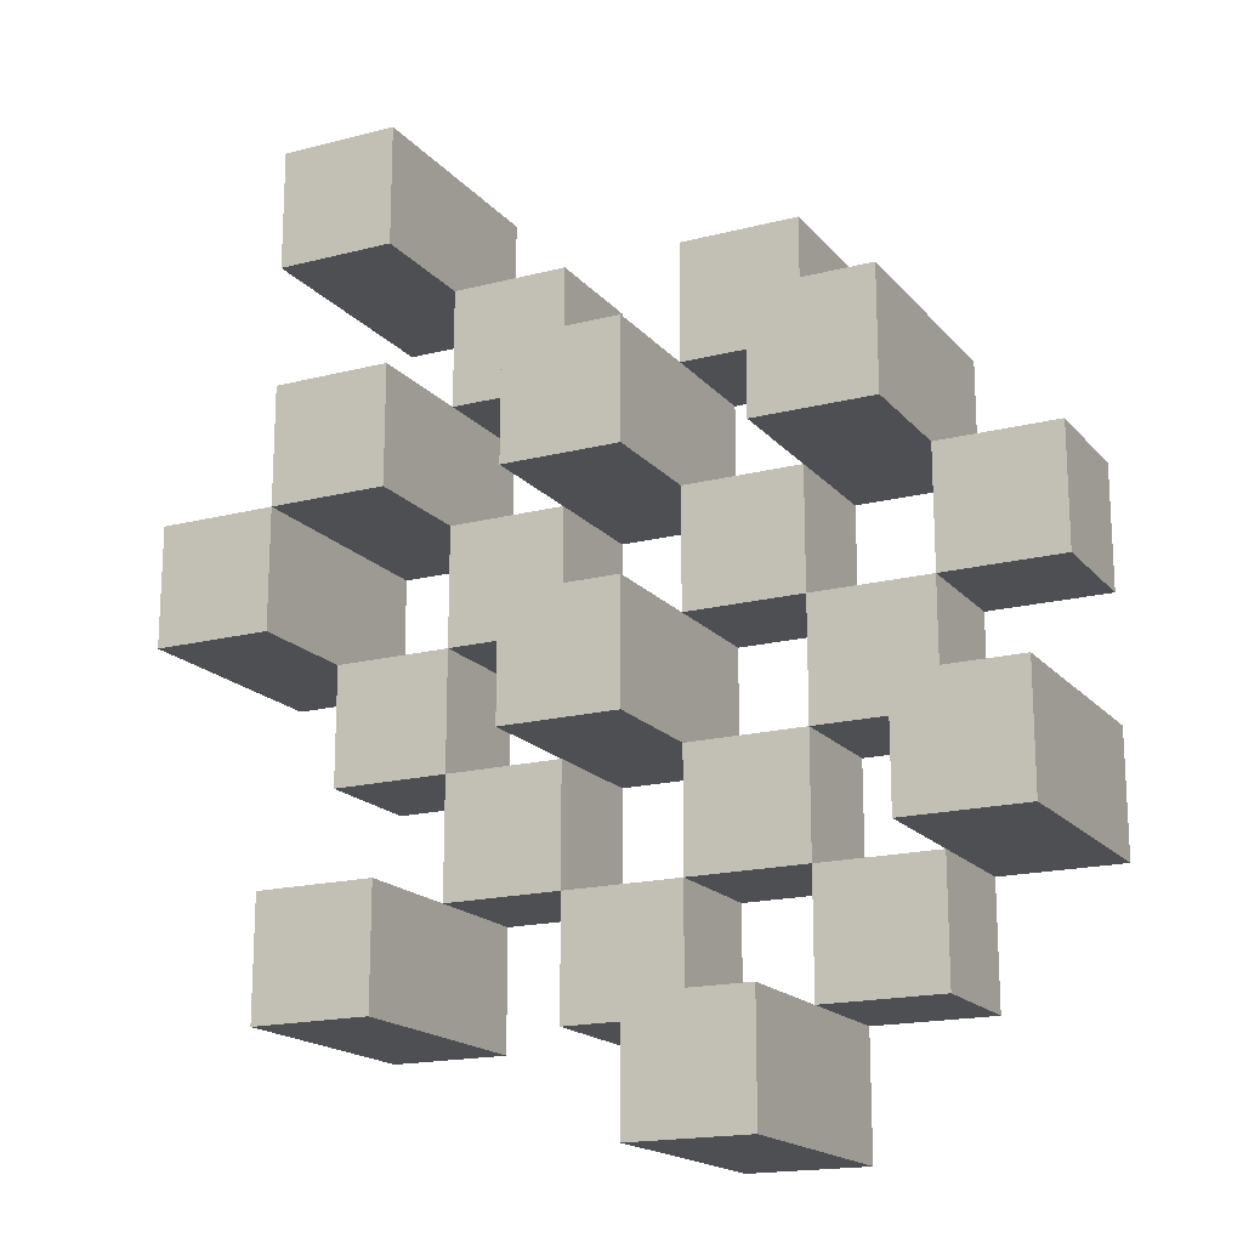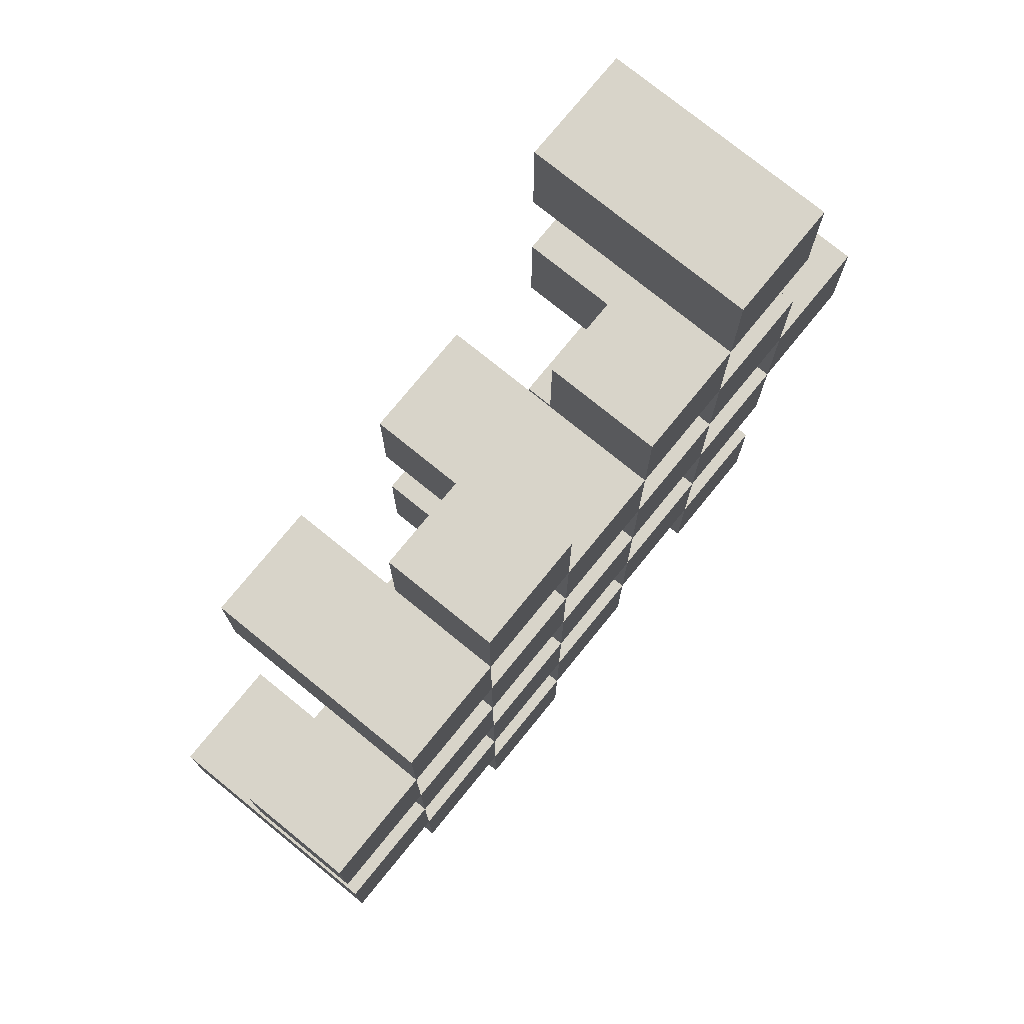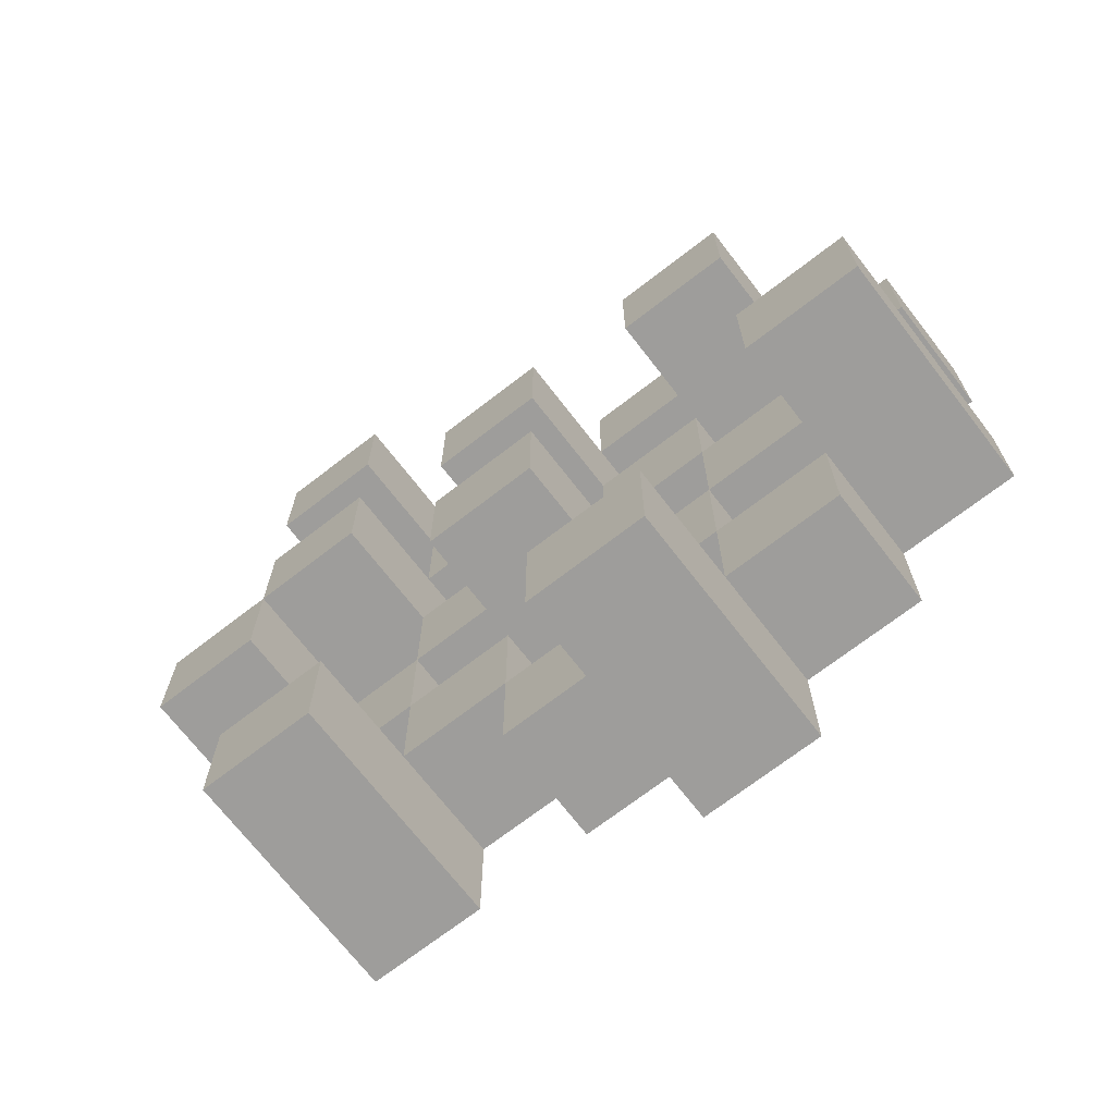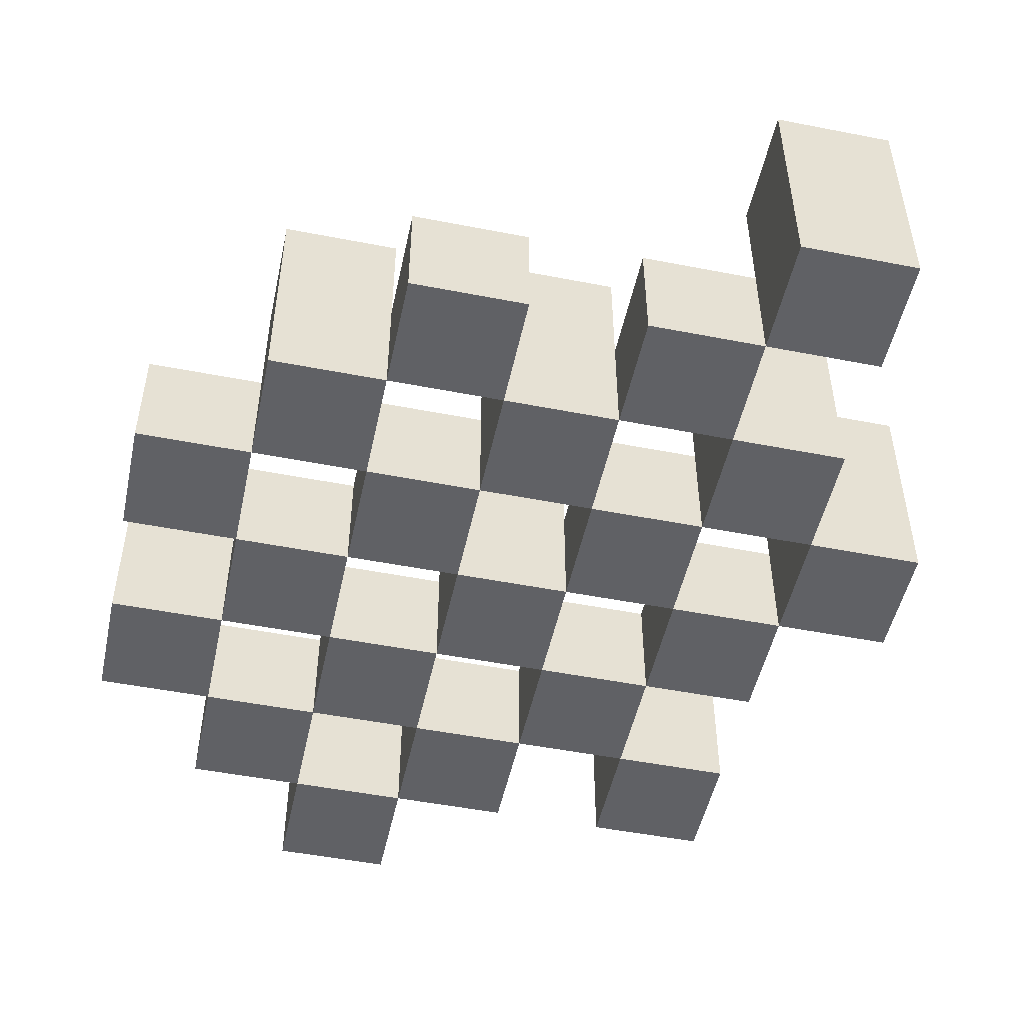
<metadata>
{"format":"obj","ext":"obj","renderer":"f3d","projection":"perspective","resolution":1024,"background":"white","views":[{"elev":-17.7,"azim":-153.1,"up":"+Z"},{"elev":75.7,"azim":-50.9,"up":"+Z"},{"elev":-70.5,"azim":-142.3,"up":"+Z"},{"elev":-50.1,"azim":-12.1,"up":"+Y"}]}
</metadata>
<code>
o
v 21.4 0.9 20.4
v 21.5 0.9 20.4
v 21.4 1.1 20.4
v 21.5 1.1 20.4
v 21.3 0.9 20.5
v 21.4 0.9 20.5
v 21.5 0.9 20.5
v 21.6 0.9 20.5
v 21.7 0.9 20.5
v 21.8 0.9 20.5
v 21.3 1 20.5
v 21.4 1 20.5
v 21.5 1 20.5
v 21.6 1 20.5
v 21.7 1.1 20.5
v 21.8 1.1 20.5
v 21.2 0.9 20.6
v 21.3 0.9 20.6
v 21.4 0.9 20.6
v 21.5 0.9 20.6
v 21.6 0.9 20.6
v 21.7 0.9 20.6
v 21.3 1 20.6
v 21.4 1 20.6
v 21.5 1 20.6
v 21.6 1 20.6
v 21.7 1 20.6
v 21.2 1.1 20.6
v 21.3 1.1 20.6
v 21.3 0.9 20.7
v 21.4 0.9 20.7
v 21.5 0.9 20.7
v 21.6 0.9 20.7
v 21.7 0.9 20.7
v 21.8 0.9 20.7
v 21.3 1 20.7
v 21.4 1 20.7
v 21.5 1 20.7
v 21.6 1 20.7
v 21.7 1 20.7
v 21.8 1 20.7
v 21.5 1.1 20.7
v 21.6 1.1 20.7
v 21.2 0.9 20.8
v 21.3 0.9 20.8
v 21.4 0.9 20.8
v 21.5 0.9 20.8
v 21.6 0.9 20.8
v 21.7 0.9 20.8
v 21.8 0.9 20.8
v 21.9 0.9 20.8
v 21.2 1 20.8
v 21.3 1 20.8
v 21.4 1 20.8
v 21.5 1 20.8
v 21.6 1 20.8
v 21.7 1 20.8
v 21.8 1 20.8
v 21.8 1.1 20.8
v 21.9 1.1 20.8
v 21.3 0.9 20.9
v 21.4 0.9 20.9
v 21.5 0.9 20.9
v 21.6 0.9 20.9
v 21.7 0.9 20.9
v 21.8 0.9 20.9
v 21.3 1 20.9
v 21.4 1 20.9
v 21.5 1 20.9
v 21.6 1 20.9
v 21.7 1 20.9
v 21.3 1.1 20.9
v 21.4 1.1 20.9
v 21.5 1.1 20.9
v 21.6 1.1 20.9
v 21.7 1.1 20.9
v 21.8 1.1 20.9
v 21.4 0.9 21
v 21.5 0.9 21
v 21.6 0.9 21
v 21.7 0.9 21
v 21.4 1 21
v 21.5 1 21
v 21.6 1 21
v 21.7 1 21
v 21.7 0.9 21.1
v 21.8 0.9 21.1
v 21.7 1 21.1
v 21.7 1.1 21.1
v 21.8 1.1 21.1
v 21.4 0.9 20.5
v 21.5 0.9 20.5
v 21.4 1 20.5
v 21.5 1 20.5
v 21.4 1.1 20.5
v 21.5 1.1 20.5
v 21.3 0.9 20.6
v 21.4 0.9 20.6
v 21.5 0.9 20.6
v 21.6 0.9 20.6
v 21.7 0.9 20.6
v 21.8 0.9 20.6
v 21.3 1 20.6
v 21.4 1 20.6
v 21.5 1 20.6
v 21.6 1 20.6
v 21.7 1 20.6
v 21.7 1.1 20.6
v 21.8 1.1 20.6
v 21.2 0.9 20.7
v 21.3 0.9 20.7
v 21.4 0.9 20.7
v 21.5 0.9 20.7
v 21.6 0.9 20.7
v 21.7 0.9 20.7
v 21.3 1 20.7
v 21.4 1 20.7
v 21.5 1 20.7
v 21.6 1 20.7
v 21.7 1 20.7
v 21.2 1.1 20.7
v 21.3 1.1 20.7
v 21.3 0.9 20.8
v 21.4 0.9 20.8
v 21.5 0.9 20.8
v 21.6 0.9 20.8
v 21.7 0.9 20.8
v 21.8 0.9 20.8
v 21.3 1 20.8
v 21.4 1 20.8
v 21.5 1 20.8
v 21.6 1 20.8
v 21.7 1 20.8
v 21.8 1 20.8
v 21.5 1.1 20.8
v 21.6 1.1 20.8
v 21.2 0.9 20.9
v 21.3 0.9 20.9
v 21.4 0.9 20.9
v 21.5 0.9 20.9
v 21.6 0.9 20.9
v 21.7 0.9 20.9
v 21.8 0.9 20.9
v 21.9 0.9 20.9
v 21.2 1 20.9
v 21.3 1 20.9
v 21.4 1 20.9
v 21.5 1 20.9
v 21.6 1 20.9
v 21.7 1 20.9
v 21.8 1.1 20.9
v 21.9 1.1 20.9
v 21.3 0.9 21
v 21.4 0.9 21
v 21.5 0.9 21
v 21.6 0.9 21
v 21.7 0.9 21
v 21.8 0.9 21
v 21.4 1 21
v 21.5 1 21
v 21.6 1 21
v 21.7 1 21
v 21.3 1.1 21
v 21.4 1.1 21
v 21.5 1.1 21
v 21.6 1.1 21
v 21.7 1.1 21
v 21.8 1.1 21
v 21.4 0.9 21.1
v 21.5 0.9 21.1
v 21.6 0.9 21.1
v 21.7 0.9 21.1
v 21.4 1 21.1
v 21.5 1 21.1
v 21.6 1 21.1
v 21.7 1 21.1
v 21.7 0.9 21.2
v 21.8 0.9 21.2
v 21.7 1.1 21.2
v 21.8 1.1 21.2
v 21.2 0.9 20.6
v 21.2 1.1 20.6
v 21.2 0.9 20.7
v 21.2 1.1 20.7
v 21.2 0.9 20.8
v 21.2 1 20.8
v 21.2 0.9 20.9
v 21.2 1 20.9
v 21.3 0.9 20.5
v 21.3 1 20.5
v 21.3 0.9 20.6
v 21.3 1 20.6
v 21.3 0.9 20.7
v 21.3 1 20.7
v 21.3 0.9 20.8
v 21.3 1 20.8
v 21.3 0.9 20.9
v 21.3 1 20.9
v 21.3 1.1 20.9
v 21.3 0.9 21
v 21.3 1.1 21
v 21.4 0.9 20.4
v 21.4 1.1 20.4
v 21.4 0.9 20.5
v 21.4 1 20.5
v 21.4 1.1 20.5
v 21.4 0.9 20.6
v 21.4 1 20.6
v 21.4 0.9 20.7
v 21.4 1 20.7
v 21.4 0.9 20.8
v 21.4 1 20.8
v 21.4 0.9 20.9
v 21.4 1 20.9
v 21.4 0.9 21
v 21.4 1 21
v 21.4 0.9 21.1
v 21.4 1 21.1
v 21.5 0.9 20.5
v 21.5 1 20.5
v 21.5 0.9 20.6
v 21.5 1 20.6
v 21.5 0.9 20.7
v 21.5 1 20.7
v 21.5 1.1 20.7
v 21.5 0.9 20.8
v 21.5 1 20.8
v 21.5 1.1 20.8
v 21.5 0.9 20.9
v 21.5 1 20.9
v 21.5 1.1 20.9
v 21.5 0.9 21
v 21.5 1 21
v 21.5 1.1 21
v 21.6 0.9 20.6
v 21.6 1 20.6
v 21.6 0.9 20.7
v 21.6 1 20.7
v 21.6 0.9 20.8
v 21.6 1 20.8
v 21.6 0.9 20.9
v 21.6 1 20.9
v 21.6 0.9 21
v 21.6 1 21
v 21.6 0.9 21.1
v 21.6 1 21.1
v 21.7 0.9 20.5
v 21.7 1.1 20.5
v 21.7 0.9 20.6
v 21.7 1 20.6
v 21.7 1.1 20.6
v 21.7 0.9 20.7
v 21.7 1 20.7
v 21.7 0.9 20.8
v 21.7 1 20.8
v 21.7 0.9 20.9
v 21.7 1 20.9
v 21.7 1.1 20.9
v 21.7 0.9 21
v 21.7 1 21
v 21.7 1.1 21
v 21.7 0.9 21.1
v 21.7 1 21.1
v 21.7 1.1 21.1
v 21.7 0.9 21.2
v 21.7 1.1 21.2
v 21.8 0.9 20.8
v 21.8 1 20.8
v 21.8 1.1 20.8
v 21.8 0.9 20.9
v 21.8 1.1 20.9
v 21.3 0.9 20.6
v 21.3 1 20.6
v 21.3 1.1 20.6
v 21.3 0.9 20.7
v 21.3 1 20.7
v 21.3 1.1 20.7
v 21.3 0.9 20.8
v 21.3 1 20.8
v 21.3 0.9 20.9
v 21.3 1 20.9
v 21.4 0.9 20.5
v 21.4 1 20.5
v 21.4 0.9 20.6
v 21.4 1 20.6
v 21.4 0.9 20.7
v 21.4 1 20.7
v 21.4 0.9 20.8
v 21.4 1 20.8
v 21.4 0.9 20.9
v 21.4 1 20.9
v 21.4 1.1 20.9
v 21.4 0.9 21
v 21.4 1 21
v 21.4 1.1 21
v 21.5 0.9 20.4
v 21.5 1.1 20.4
v 21.5 0.9 20.5
v 21.5 1 20.5
v 21.5 1.1 20.5
v 21.5 0.9 20.6
v 21.5 1 20.6
v 21.5 0.9 20.7
v 21.5 1 20.7
v 21.5 0.9 20.8
v 21.5 1 20.8
v 21.5 0.9 20.9
v 21.5 1 20.9
v 21.5 0.9 21
v 21.5 1 21
v 21.5 0.9 21.1
v 21.5 1 21.1
v 21.6 0.9 20.5
v 21.6 1 20.5
v 21.6 0.9 20.6
v 21.6 1 20.6
v 21.6 0.9 20.7
v 21.6 1 20.7
v 21.6 1.1 20.7
v 21.6 0.9 20.8
v 21.6 1 20.8
v 21.6 1.1 20.8
v 21.6 0.9 20.9
v 21.6 1 20.9
v 21.6 1.1 20.9
v 21.6 0.9 21
v 21.6 1 21
v 21.6 1.1 21
v 21.7 0.9 20.6
v 21.7 1 20.6
v 21.7 0.9 20.7
v 21.7 1 20.7
v 21.7 0.9 20.8
v 21.7 1 20.8
v 21.7 0.9 20.9
v 21.7 1 20.9
v 21.7 0.9 21
v 21.7 1 21
v 21.7 0.9 21.1
v 21.7 1 21.1
v 21.8 0.9 20.5
v 21.8 1.1 20.5
v 21.8 0.9 20.6
v 21.8 1.1 20.6
v 21.8 0.9 20.7
v 21.8 1 20.7
v 21.8 0.9 20.8
v 21.8 1 20.8
v 21.8 0.9 20.9
v 21.8 1.1 20.9
v 21.8 0.9 21
v 21.8 1.1 21
v 21.8 0.9 21.1
v 21.8 1.1 21.1
v 21.8 0.9 21.2
v 21.8 1.1 21.2
v 21.9 0.9 20.8
v 21.9 1.1 20.8
v 21.9 0.9 20.9
v 21.9 1.1 20.9
v 21.2 0.9 20.6
v 21.2 0.9 20.7
v 21.2 0.9 20.8
v 21.2 0.9 20.9
v 21.3 0.9 20.5
v 21.3 0.9 20.6
v 21.3 0.9 20.7
v 21.3 0.9 20.8
v 21.3 0.9 20.9
v 21.3 0.9 21
v 21.4 0.9 20.4
v 21.4 0.9 20.5
v 21.4 0.9 20.6
v 21.4 0.9 20.7
v 21.4 0.9 20.8
v 21.4 0.9 20.9
v 21.4 0.9 21
v 21.4 0.9 21.1
v 21.5 0.9 20.4
v 21.5 0.9 20.5
v 21.5 0.9 20.6
v 21.5 0.9 20.7
v 21.5 0.9 20.8
v 21.5 0.9 20.9
v 21.5 0.9 21
v 21.5 0.9 21.1
v 21.6 0.9 20.5
v 21.6 0.9 20.6
v 21.6 0.9 20.7
v 21.6 0.9 20.8
v 21.6 0.9 20.9
v 21.6 0.9 21
v 21.6 0.9 21.1
v 21.7 0.9 20.5
v 21.7 0.9 20.6
v 21.7 0.9 20.7
v 21.7 0.9 20.8
v 21.7 0.9 20.9
v 21.7 0.9 21
v 21.7 0.9 21.1
v 21.7 0.9 21.2
v 21.8 0.9 20.5
v 21.8 0.9 20.6
v 21.8 0.9 20.7
v 21.8 0.9 20.8
v 21.8 0.9 20.9
v 21.8 0.9 21
v 21.8 0.9 21.1
v 21.8 0.9 21.2
v 21.9 0.9 20.8
v 21.9 0.9 20.9
v 21.2 1 20.8
v 21.2 1 20.9
v 21.3 1 20.5
v 21.3 1 20.6
v 21.3 1 20.7
v 21.3 1 20.8
v 21.3 1 20.9
v 21.4 1 20.5
v 21.4 1 20.6
v 21.4 1 20.7
v 21.4 1 20.8
v 21.4 1 20.9
v 21.4 1 21
v 21.4 1 21.1
v 21.5 1 20.5
v 21.5 1 20.6
v 21.5 1 20.7
v 21.5 1 20.8
v 21.5 1 20.9
v 21.5 1 21
v 21.5 1 21.1
v 21.6 1 20.5
v 21.6 1 20.6
v 21.6 1 20.7
v 21.6 1 20.8
v 21.6 1 20.9
v 21.6 1 21
v 21.6 1 21.1
v 21.7 1 20.6
v 21.7 1 20.7
v 21.7 1 20.8
v 21.7 1 20.9
v 21.7 1 21
v 21.7 1 21.1
v 21.8 1 20.7
v 21.8 1 20.8
v 21.2 1.1 20.6
v 21.2 1.1 20.7
v 21.3 1.1 20.6
v 21.3 1.1 20.7
v 21.3 1.1 20.9
v 21.3 1.1 21
v 21.4 1.1 20.4
v 21.4 1.1 20.5
v 21.4 1.1 20.9
v 21.4 1.1 21
v 21.5 1.1 20.4
v 21.5 1.1 20.5
v 21.5 1.1 20.7
v 21.5 1.1 20.8
v 21.5 1.1 20.9
v 21.5 1.1 21
v 21.6 1.1 20.7
v 21.6 1.1 20.8
v 21.6 1.1 20.9
v 21.6 1.1 21
v 21.7 1.1 20.5
v 21.7 1.1 20.6
v 21.7 1.1 20.9
v 21.7 1.1 21
v 21.7 1.1 21.1
v 21.7 1.1 21.2
v 21.8 1.1 20.5
v 21.8 1.1 20.6
v 21.8 1.1 20.8
v 21.8 1.1 20.9
v 21.8 1.1 21
v 21.8 1.1 21.1
v 21.8 1.1 21.2
v 21.9 1.1 20.8
v 21.9 1.1 20.9
f 3 2 1
f 4 2 3
f 11 6 5
f 12 6 11
f 13 8 7
f 14 8 13
f 15 10 9
f 16 10 15
f 23 18 17
f 24 20 19
f 25 20 24
f 26 22 21
f 27 22 26
f 28 23 17
f 29 23 28
f 36 31 30
f 37 31 36
f 38 33 32
f 39 33 38
f 40 35 34
f 41 35 40
f 42 39 38
f 43 39 42
f 52 45 44
f 53 45 52
f 54 47 46
f 55 47 54
f 56 49 48
f 57 49 56
f 58 51 50
f 59 51 58
f 60 51 59
f 67 62 61
f 68 62 67
f 69 64 63
f 70 64 69
f 71 66 65
f 72 68 67
f 73 68 72
f 74 70 69
f 75 70 74
f 76 66 71
f 77 66 76
f 82 79 78
f 83 79 82
f 84 81 80
f 85 81 84
f 88 87 86
f 89 87 88
f 90 87 89
f 91 92 93
f 93 92 94
f 93 94 95
f 95 94 96
f 97 98 103
f 103 98 104
f 99 100 105
f 105 100 106
f 101 102 107
f 107 102 108
f 108 102 109
f 110 111 116
f 112 113 117
f 117 113 118
f 114 115 119
f 119 115 120
f 110 116 121
f 121 116 122
f 123 124 129
f 129 124 130
f 125 126 131
f 131 126 132
f 127 128 133
f 133 128 134
f 131 132 135
f 135 132 136
f 137 138 145
f 145 138 146
f 139 140 147
f 147 140 148
f 141 142 149
f 149 142 150
f 143 144 151
f 151 144 152
f 153 154 159
f 155 156 160
f 160 156 161
f 157 158 162
f 153 159 163
f 163 159 164
f 160 161 165
f 165 161 166
f 162 158 167
f 167 158 168
f 169 170 173
f 173 170 174
f 171 172 175
f 175 172 176
f 177 178 179
f 179 178 180
f 183 182 181
f 184 182 183
f 187 186 185
f 188 186 187
f 191 190 189
f 192 190 191
f 195 194 193
f 196 194 195
f 200 198 197
f 200 199 198
f 201 199 200
f 204 203 202
f 205 203 204
f 206 203 205
f 209 208 207
f 210 208 209
f 213 212 211
f 214 212 213
f 217 216 215
f 218 216 217
f 221 220 219
f 222 220 221
f 226 224 223
f 226 225 224
f 227 225 226
f 228 225 227
f 232 230 229
f 232 231 230
f 233 231 232
f 234 231 233
f 237 236 235
f 238 236 237
f 241 240 239
f 242 240 241
f 245 244 243
f 246 244 245
f 249 248 247
f 250 248 249
f 251 248 250
f 254 253 252
f 255 253 254
f 259 257 256
f 259 258 257
f 260 258 259
f 261 258 260
f 265 263 262
f 265 264 263
f 266 264 265
f 270 268 267
f 270 269 268
f 271 269 270
f 272 273 275
f 273 274 275
f 275 274 276
f 276 274 277
f 278 279 280
f 280 279 281
f 282 283 284
f 284 283 285
f 286 287 288
f 288 287 289
f 290 291 293
f 291 292 293
f 293 292 294
f 294 292 295
f 296 297 298
f 298 297 299
f 299 297 300
f 301 302 303
f 303 302 304
f 305 306 307
f 307 306 308
f 309 310 311
f 311 310 312
f 313 314 315
f 315 314 316
f 317 318 320
f 318 319 320
f 320 319 321
f 321 319 322
f 323 324 326
f 324 325 326
f 326 325 327
f 327 325 328
f 329 330 331
f 331 330 332
f 333 334 335
f 335 334 336
f 337 338 339
f 339 338 340
f 341 342 343
f 343 342 344
f 345 346 347
f 347 346 348
f 349 350 351
f 351 350 352
f 353 354 355
f 355 354 356
f 357 358 359
f 359 358 360
f 366 362 361
f 367 362 366
f 368 364 363
f 369 364 368
f 372 366 365
f 373 366 372
f 374 368 367
f 375 368 374
f 376 370 369
f 377 370 376
f 379 372 371
f 380 372 379
f 381 374 373
f 382 374 381
f 383 376 375
f 384 376 383
f 385 378 377
f 386 378 385
f 387 381 380
f 388 381 387
f 389 383 382
f 390 383 389
f 391 385 384
f 392 385 391
f 395 389 388
f 396 389 395
f 397 391 390
f 398 391 397
f 399 393 392
f 400 393 399
f 402 395 394
f 403 395 402
f 404 397 396
f 405 397 404
f 406 399 398
f 407 399 406
f 408 401 400
f 409 401 408
f 410 406 405
f 411 406 410
f 412 413 417
f 417 413 418
f 414 415 419
f 419 415 420
f 416 417 421
f 421 417 422
f 420 421 427
f 427 421 428
f 422 423 429
f 429 423 430
f 424 425 431
f 431 425 432
f 426 427 433
f 433 427 434
f 434 435 440
f 440 435 441
f 436 437 442
f 442 437 443
f 438 439 444
f 444 439 445
f 441 442 446
f 446 442 447
f 448 449 450
f 450 449 451
f 452 453 456
f 456 453 457
f 454 455 458
f 458 455 459
f 460 461 464
f 464 461 465
f 462 463 466
f 466 463 467
f 468 469 474
f 474 469 475
f 470 471 477
f 477 471 478
f 472 473 479
f 479 473 480
f 476 477 481
f 481 477 482

</code>
